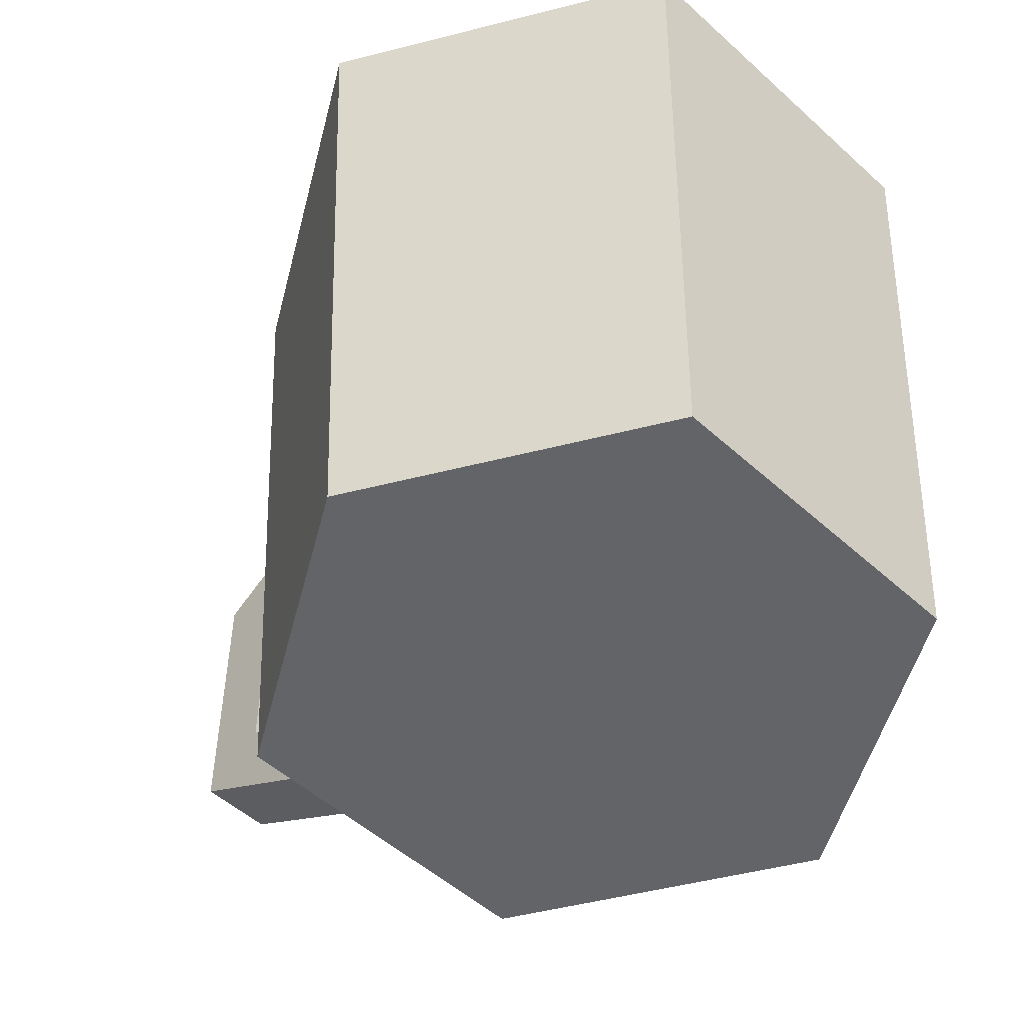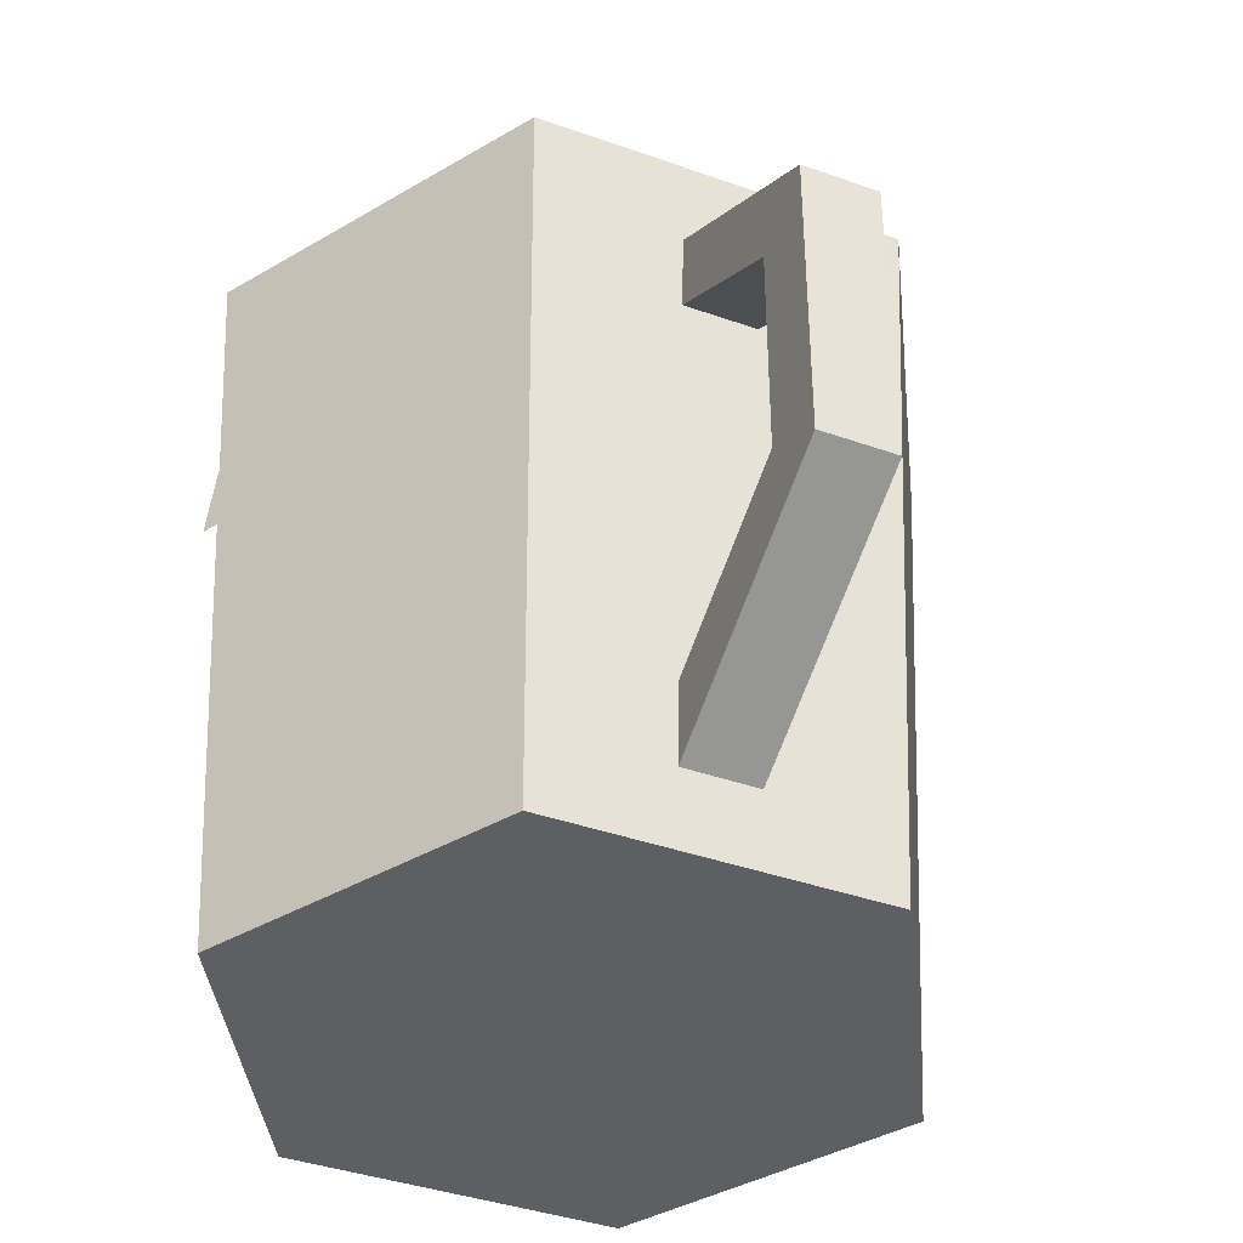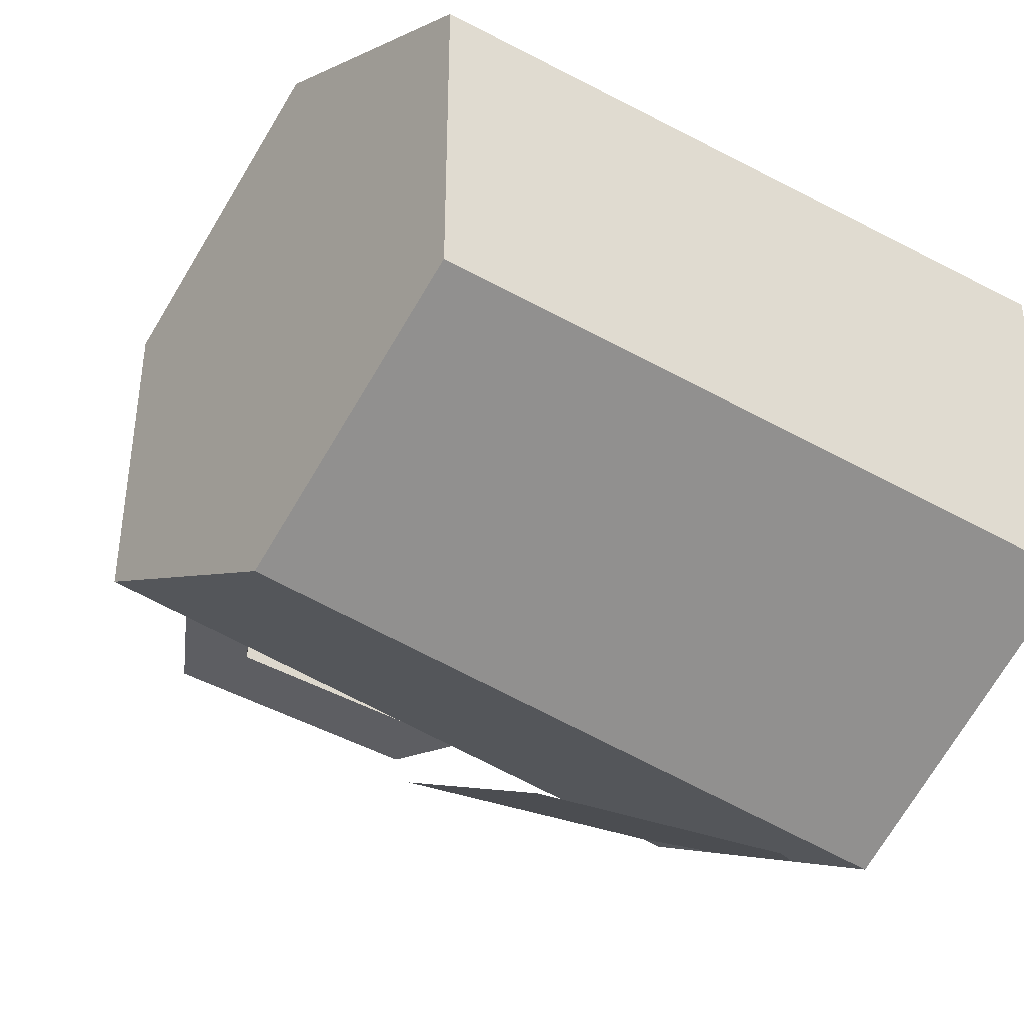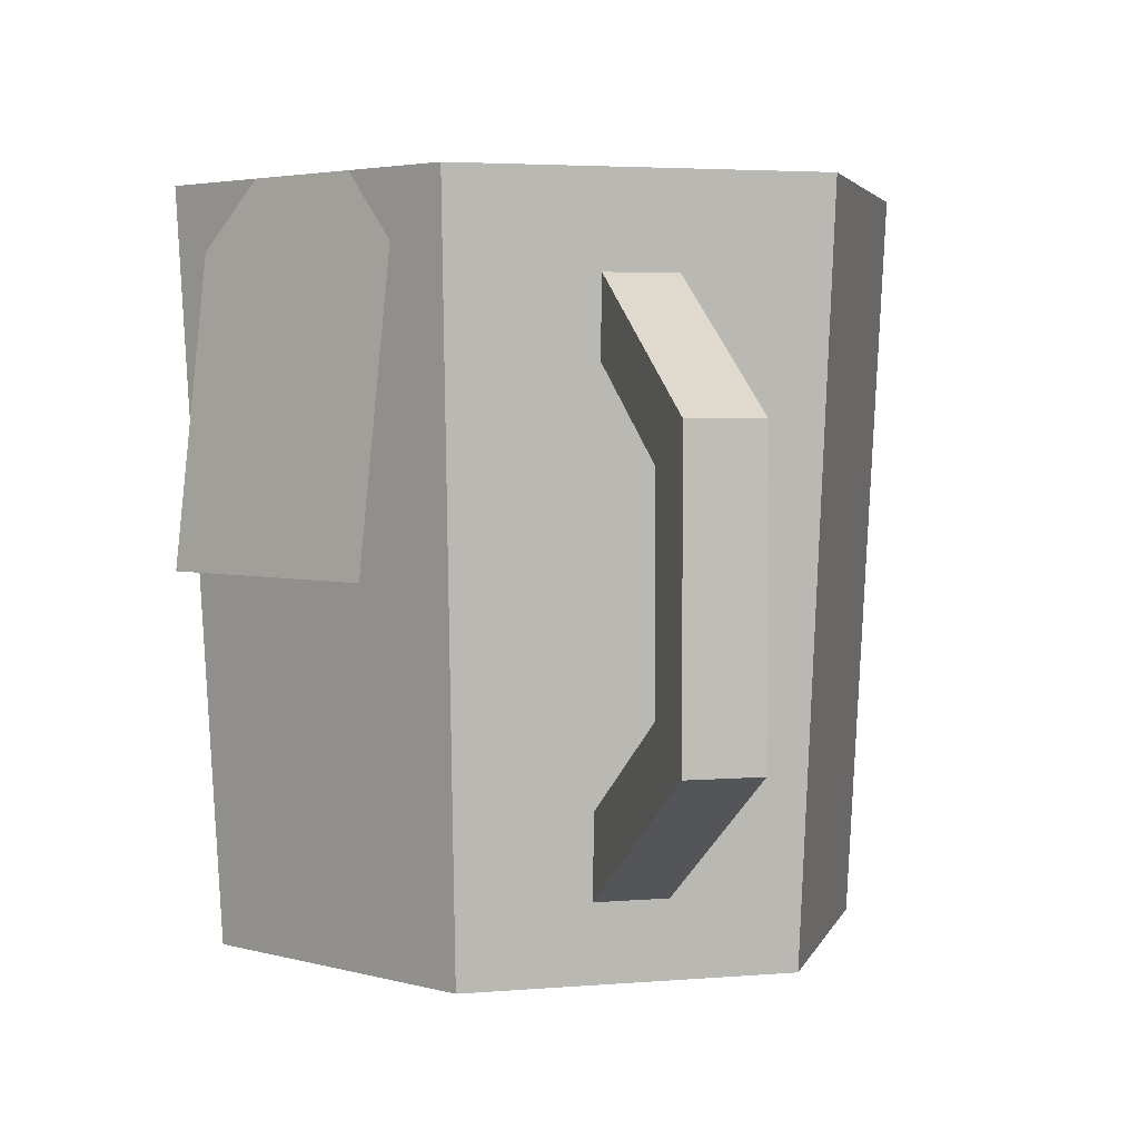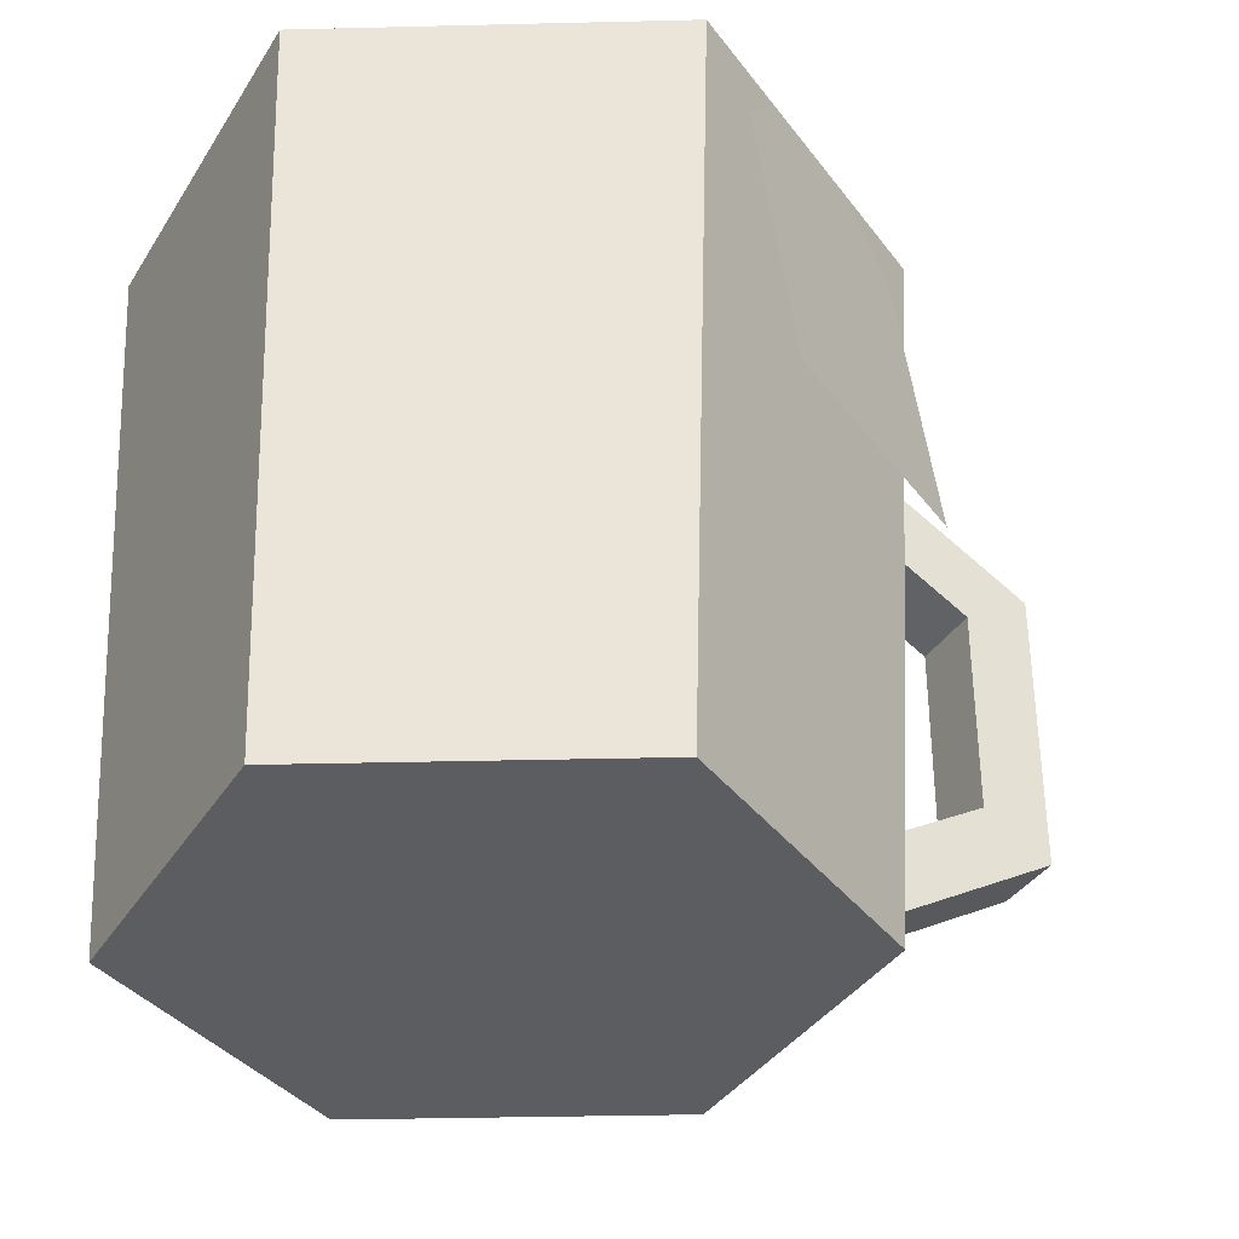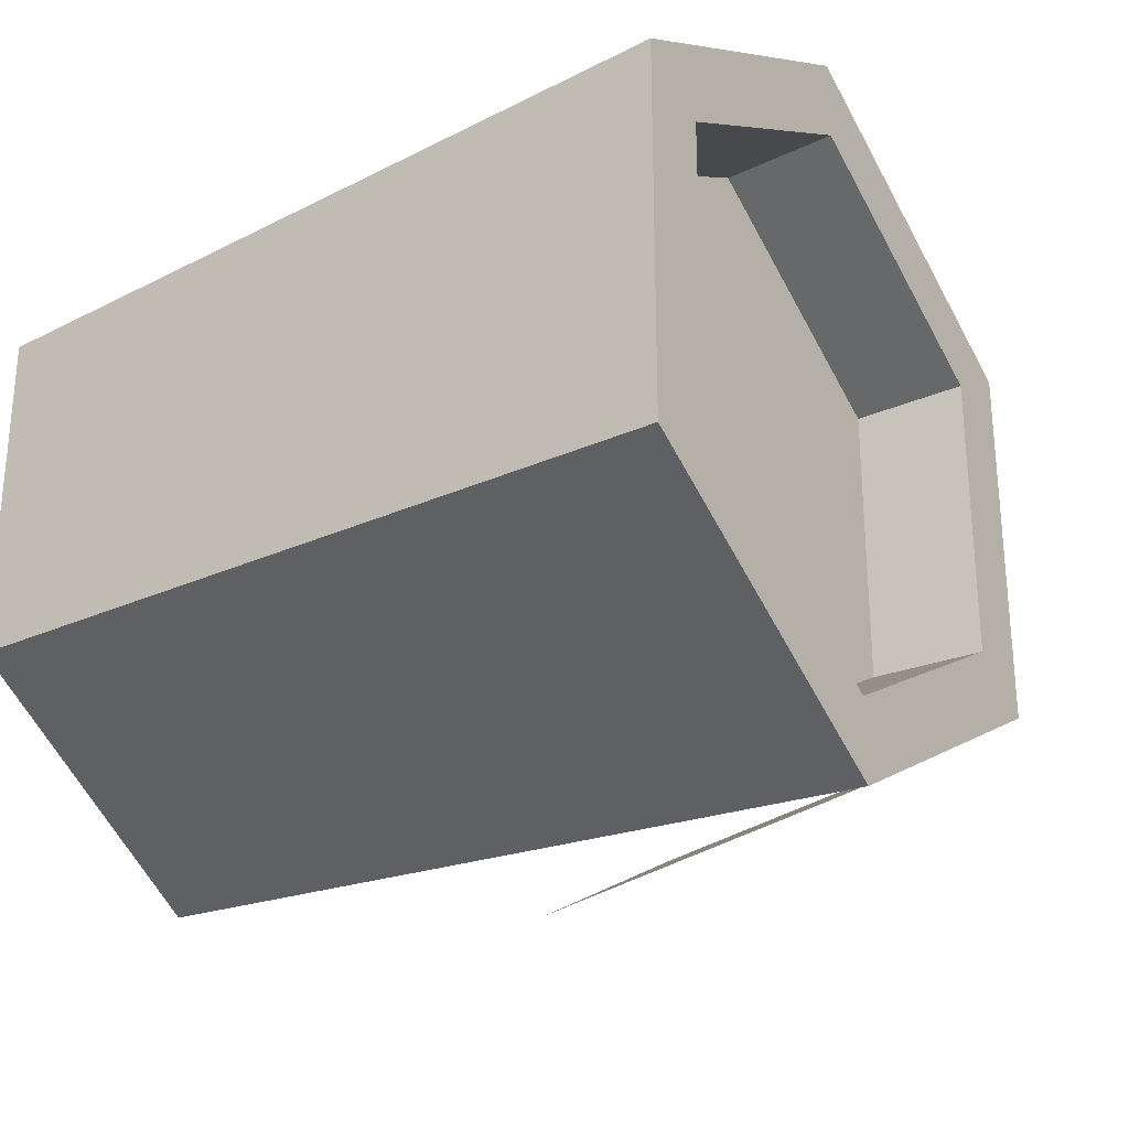
<metadata>
{"format":"obj","ext":"obj","renderer":"f3d","projection":"perspective","resolution":1024,"background":"white","views":[{"elev":-51.3,"azim":45.5,"up":"+Y"},{"elev":-39.6,"azim":-113.8,"up":"+Y"},{"elev":-39.4,"azim":53.1,"up":"+Z"},{"elev":3.4,"azim":-106.4,"up":"+Y"},{"elev":-36.2,"azim":151.8,"up":"+Y"},{"elev":-28.2,"azim":123.5,"up":"+Z"}]}
</metadata>
<code>
g cupThea
v -0.1268 0.129 -0.01
v -0.1268 0.129 0.01
v -0.08439 0.1535 -0.01
v -0.08439 0.1535 0.01
v -0.07708 8.015e-32 -0.0445
v -0.07708 8.015e-32 0.0445
v 0 8.015e-32 -0.089
v 0 8.015e-32 0.089
v 0.07708 8.015e-32 -0.0445
v 0.07708 8.015e-32 0.0445
v -0.07807 0.02085 -0.01
v -0.07915 0.04346 -0.01
v -0.1459 0.06 -0.01
v -0.1268 0.071 -0.01
v -0.1459 0.14 -0.01
v -0.08541 0.1749 -0.01
v -0.07807 0.02085 0.01
v -0.1459 0.06 0.01
v -0.07915 0.04346 0.01
v -0.1268 0.071 0.01
v -0.1459 0.14 0.01
v -0.08541 0.1749 0.01
v -3.61e-16 0.17 0.07697
v 0.06666 0.17 0.03848
v -7.219e-16 0.2 0.07801
v 0.06756 0.2 0.039
v 0.06756 0.2 -0.039
v 0.06666 0.17 -0.03848
v -7.219e-16 0.17 -0.07697
v -0.06666 0.17 -0.03848
v -2.888e-15 0.2 -0.07801
v -0.06756 0.2 -0.039
v -0.0866 0.2 0.05
v -0.06756 0.2 0.039
v -7.219e-16 0.2 0.1
v 0.0866 0.2 0.05
v 0.0866 0.2 -0.05
v -0.0866 0.2 -0.05
v -3.61e-16 0.2 -0.1
v -0.06666 0.17 0.03848
v -0.04895 0.17 0.02826
v -0.04895 0.17 -0.02826
v -3.61e-16 0.17 0.05652
v 0.04895 0.17 0.02826
v 0.04895 0.17 -0.02826
v -7.219e-16 0.17 -0.05652
f 3 2 1
f 2 3 4
f 7 6 5
f 6 7 8
f 8 7 9
f 8 9 10
f 13 12 11
f 12 13 14
f 14 13 15
f 14 15 1
f 1 15 3
f 3 15 16
f 19 18 17
f 18 19 20
f 18 20 21
f 21 20 2
f 21 2 4
f 21 4 22
f 11 18 13
f 18 11 17
f 21 16 15
f 16 21 22
f 21 13 18
f 13 21 15
f 25 24 23
f 24 25 26
f 27 24 26
f 24 27 28
f 31 30 29
f 30 31 32
f 20 12 14
f 12 20 19
f 14 2 20
f 2 14 1
f 35 34 33
f 34 35 25
f 25 35 36
f 25 36 26
f 26 36 27
f 27 36 37
f 32 33 34
f 32 38 33
f 38 32 39
f 39 27 37
f 39 32 31
f 39 31 27
f 10 37 36
f 37 10 9
f 38 7 5
f 7 38 39
f 35 6 8
f 6 35 33
f 4 12 19
f 12 4 3
f 17 4 19
f 17 22 4
f 6 22 17
f 33 22 6
f 22 33 38
f 22 38 16
f 16 38 3
f 3 38 5
f 17 5 6
f 5 12 3
f 5 17 11
f 5 11 12
f 39 9 7
f 9 39 37
f 36 8 10
f 8 36 35
f 27 29 28
f 29 27 31
f 40 32 34
f 32 40 30
f 34 23 40
f 23 34 25
f 40 41 30
f 41 40 23
f 30 41 42
f 41 23 43
f 43 23 24
f 43 24 44
f 44 24 45
f 42 29 30
f 29 42 46
f 29 46 45
f 29 45 28
f 28 45 24
f 41 46 42
f 46 41 43
f 46 43 45
f 45 43 44
g label
v -0.01952 0.1007 -0.1034
v -0.06758 0.1138 -0.07374
v -0.0798 0.1007 -0.06861
v -0.07458 0.1821 -0.05958
v -0.06354 0.1769 -0.06674
v -0.05438 0.187 -0.07053
v -0.05837 0.2 -0.0663
v -0.02823 0.2 -0.0837
v -0.03007 0.1138 -0.0954
v -0.01431 0.1821 -0.09438
v -0.02602 0.1769 -0.0884
v -0.0339 0.187 -0.08236
f 49 48 47
f 48 49 50
f 48 50 51
f 51 50 52
f 52 50 53
f 52 53 54
f 55 47 48
f 47 55 56
f 56 55 57
f 56 57 58
f 56 58 54
f 54 58 52
f 51 55 48
f 55 51 57
f 57 51 58
f 58 51 52

</code>
